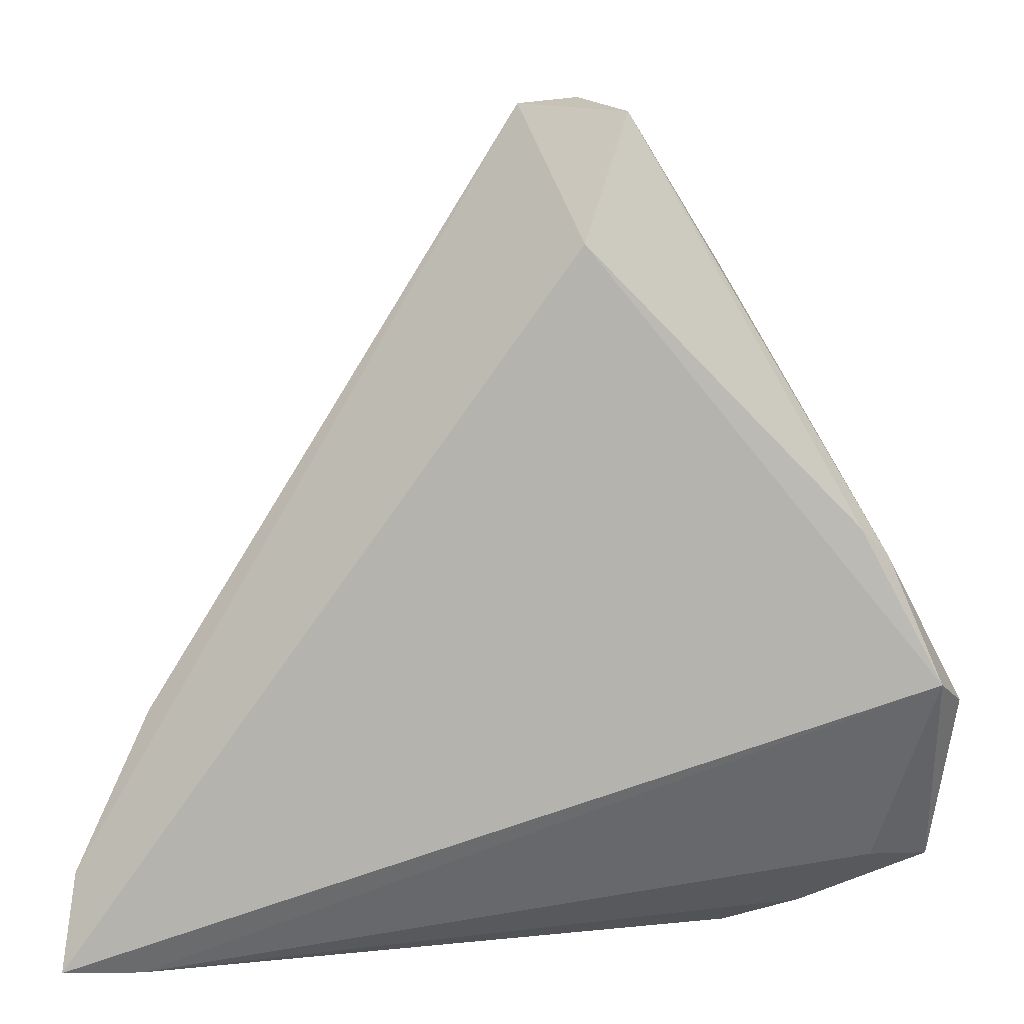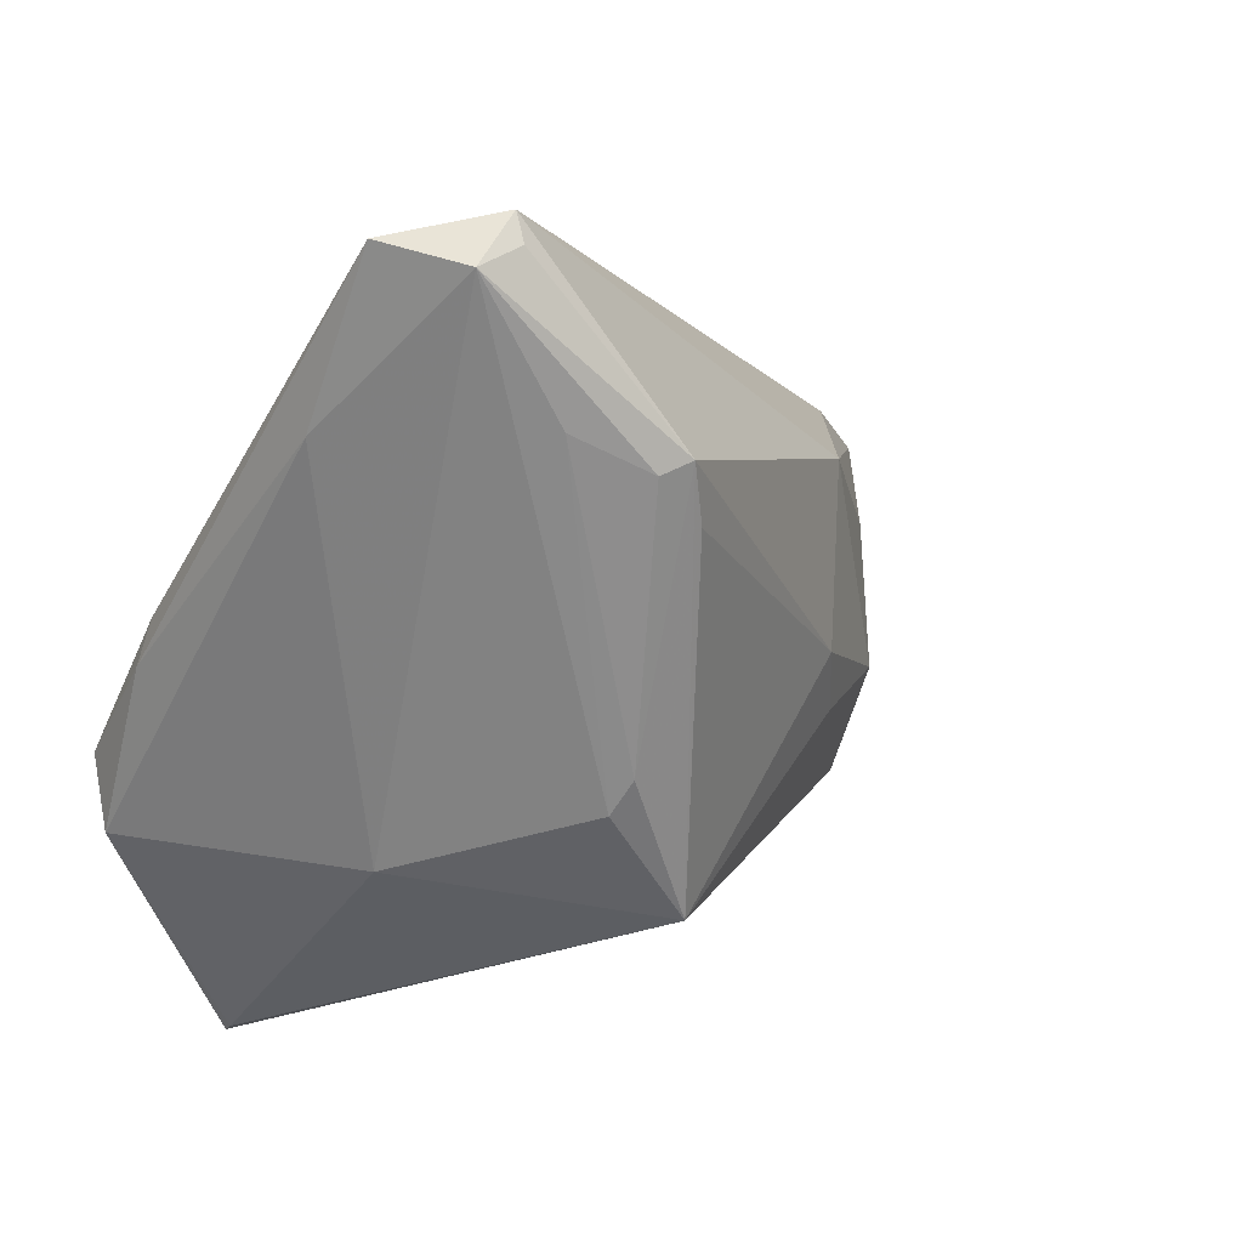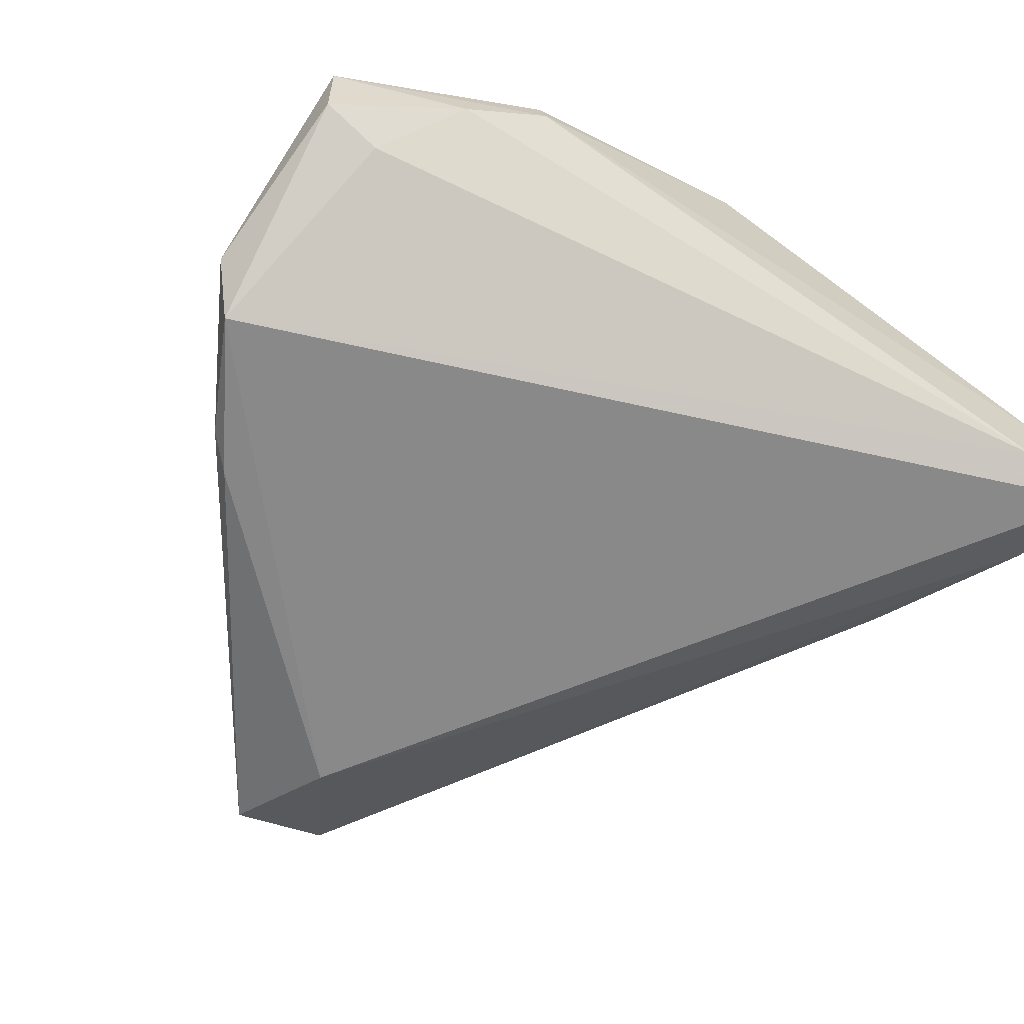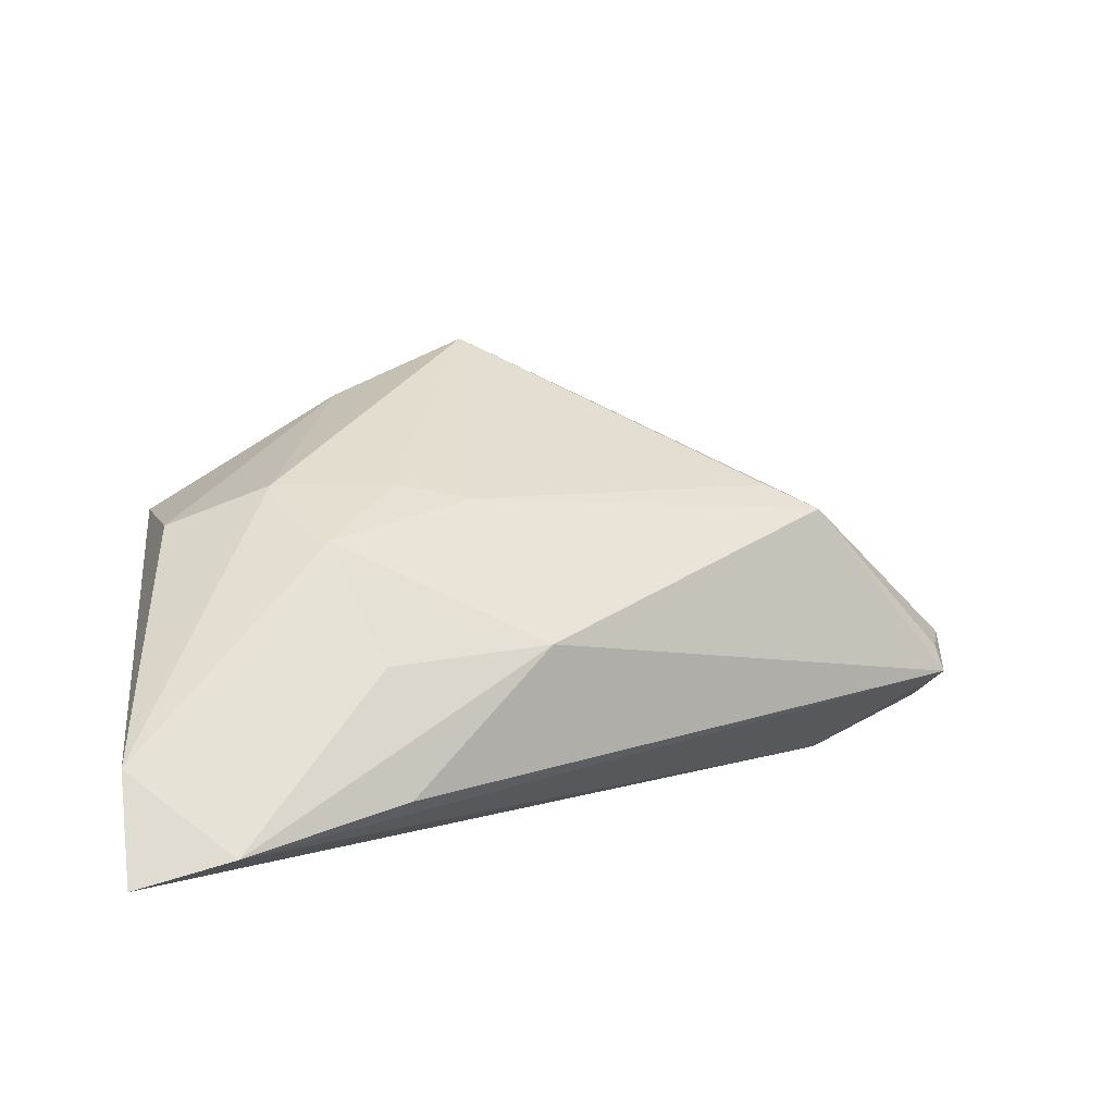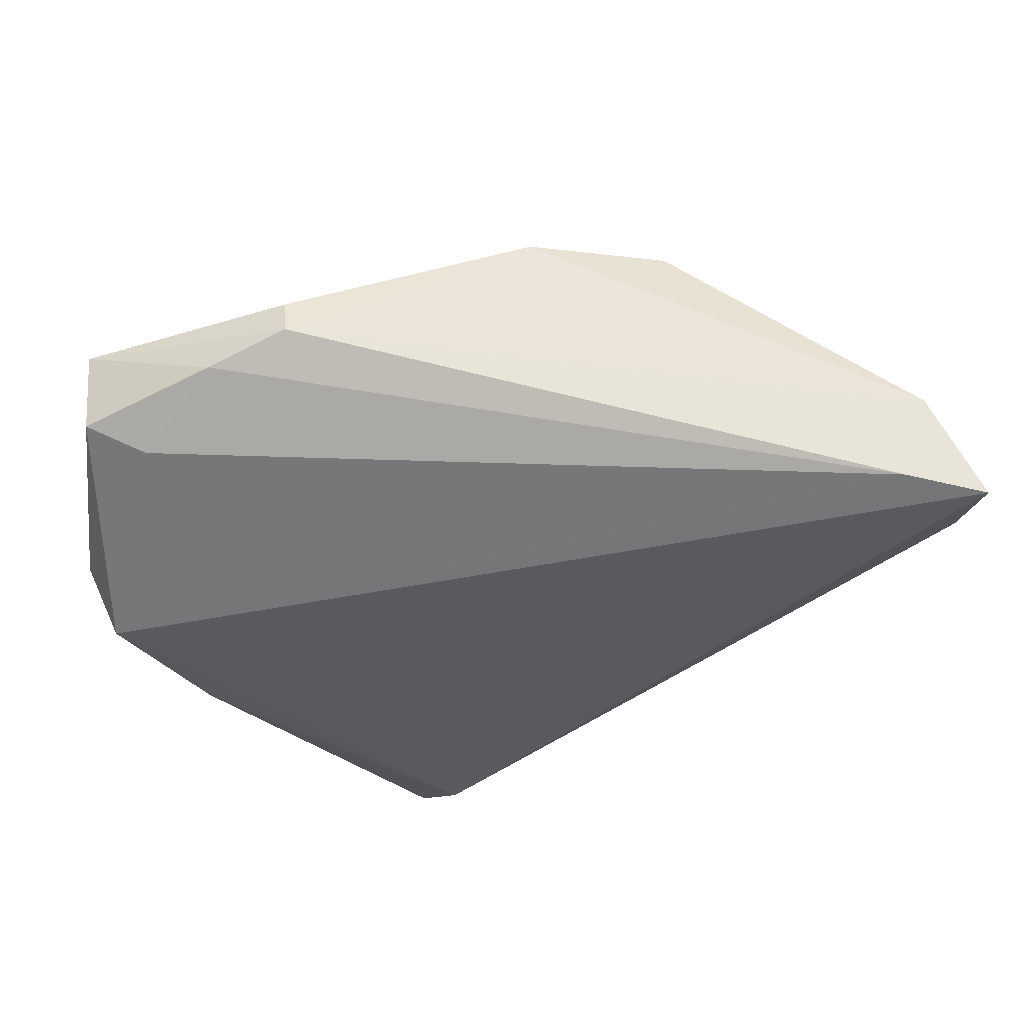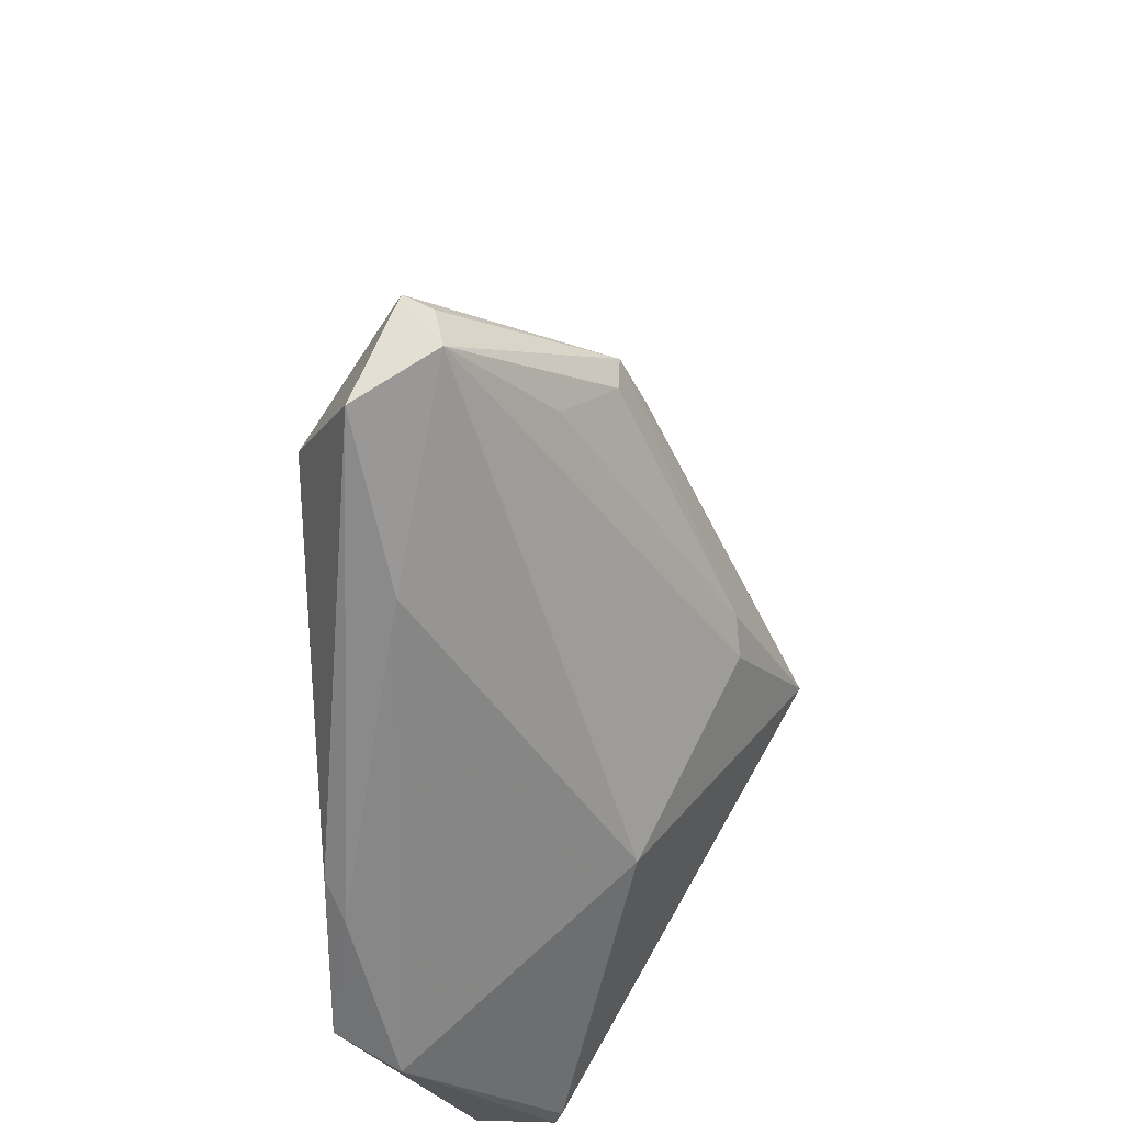
<metadata>
{"format":"obj","ext":"obj","renderer":"f3d","projection":"perspective","resolution":1024,"background":"white","views":[{"elev":9.8,"azim":179.9,"up":"+Y"},{"elev":57.9,"azim":-35.3,"up":"+Y"},{"elev":-63.3,"azim":-31.6,"up":"+Z"},{"elev":8.1,"azim":84.1,"up":"+Z"},{"elev":-30.5,"azim":-0.3,"up":"+Z"},{"elev":57.4,"azim":-92.5,"up":"+Y"}]}
</metadata>
<code>
v -0.0113 0.01458 0.02615
v 0.04624 -0.03788 -0.01702
v 0.006118 0.03768 0.01657
v -0.03916 0.01116 -0.0167
v -0.00351 -0.01497 0.02734
v -0.03107 0.006104 0.0141
v -0.03932 -0.02664 -0.00749
v -0.03575 0.01467 -0.01863
v 0.05385 -0.02604 -0.01627
v 0.0211 -0.03477 0.01435
v 0.03533 0.008431 0.002339
v -0.04643 -0.02747 -0.004399
v 0.007307 0.04413 0.01364
v -0.01258 -0.02657 0.01686
v -0.004566 0.04646 -0.01894
v -0.03167 -0.03455 -0.000833
v -0.02302 -0.03738 0.005985
v -0.009455 0.06076 -0.01333
v -0.004069 0.0623 -0.003996
v 0.02367 -0.02268 0.01913
v 0.02352 0.0001856 0.01729
v 0.05528 -0.03725 -0.01894
v -0.04682 -0.02821 0.004594
v -0.04523 -0.003188 -0.01894
v 0.002787 0.06162 -0.007891
v -0.04856 -0.006634 -0.0119
v -0.007663 0.0008849 0.03401
v 0.00344 0.04434 0.01328
v -0.002492 0.04883 0.007106
v 0.04919 -0.03805 -0.007468
v -0.008072 0.01797 0.02585
v 0.04074 -0.01015 0.001124
v 0.02258 -0.008483 0.01905
v -0.04651 -0.02632 0.005372
v 0.04546 -0.007686 -0.01264
v -0.02271 -0.03805 0.002054
v 0.001531 0.06069 -0.004739
v 0.005245 -0.03746 0.01434
v 0.0327 -0.01619 0.01386
v -0.02019 0.04353 -0.009528
f 22 24 15
f 40 6 19
f 22 15 9
f 15 25 9
f 19 6 1
f 1 6 27
f 19 25 18
f 18 25 15
f 18 40 19
f 32 11 39
f 32 9 11
f 35 25 11
f 11 9 35
f 35 9 25
f 39 11 21
f 11 25 13
f 13 21 11
f 23 36 17
f 27 23 5
f 5 20 27
f 10 20 5
f 40 18 4
f 39 21 33
f 33 21 27
f 33 20 39
f 27 20 33
f 37 25 19
f 19 13 37
f 37 13 25
f 27 21 3
f 3 13 27
f 21 13 3
f 28 13 19
f 17 36 38
f 10 5 38
f 26 4 24
f 6 40 26
f 40 4 26
f 23 26 12
f 24 7 12
f 12 26 24
f 24 4 8
f 8 4 18
f 8 15 24
f 8 18 15
f 19 1 29
f 29 28 19
f 27 13 31
f 13 28 31
f 31 1 27
f 31 29 1
f 28 29 31
f 2 24 22
f 2 7 24
f 17 38 14
f 14 38 5
f 14 23 17
f 14 5 23
f 6 26 34
f 34 26 23
f 27 6 34
f 34 23 27
f 36 23 16
f 23 12 16
f 16 2 36
f 16 12 7
f 7 2 16
f 30 38 36
f 36 2 30
f 30 2 22
f 10 38 30
f 22 9 30
f 30 20 10
f 30 32 39
f 9 32 30
f 39 20 30

</code>
